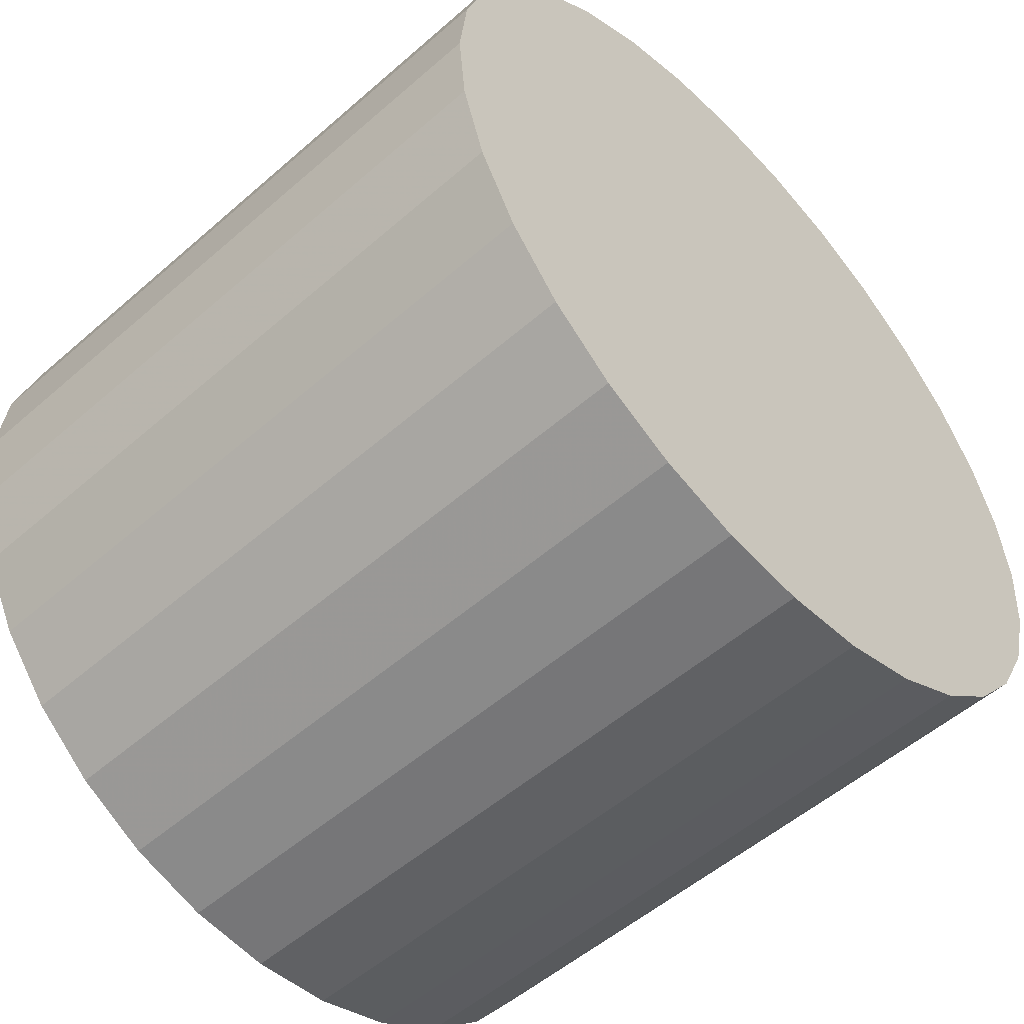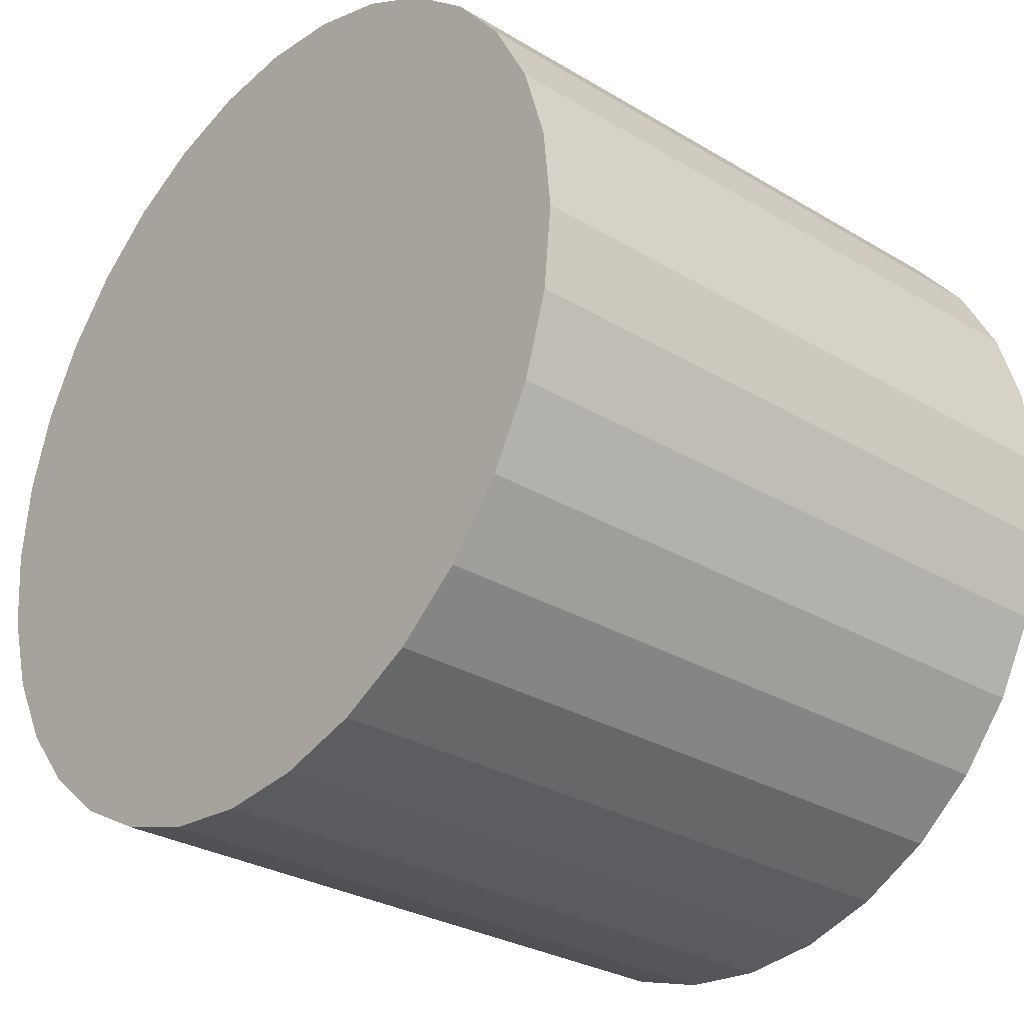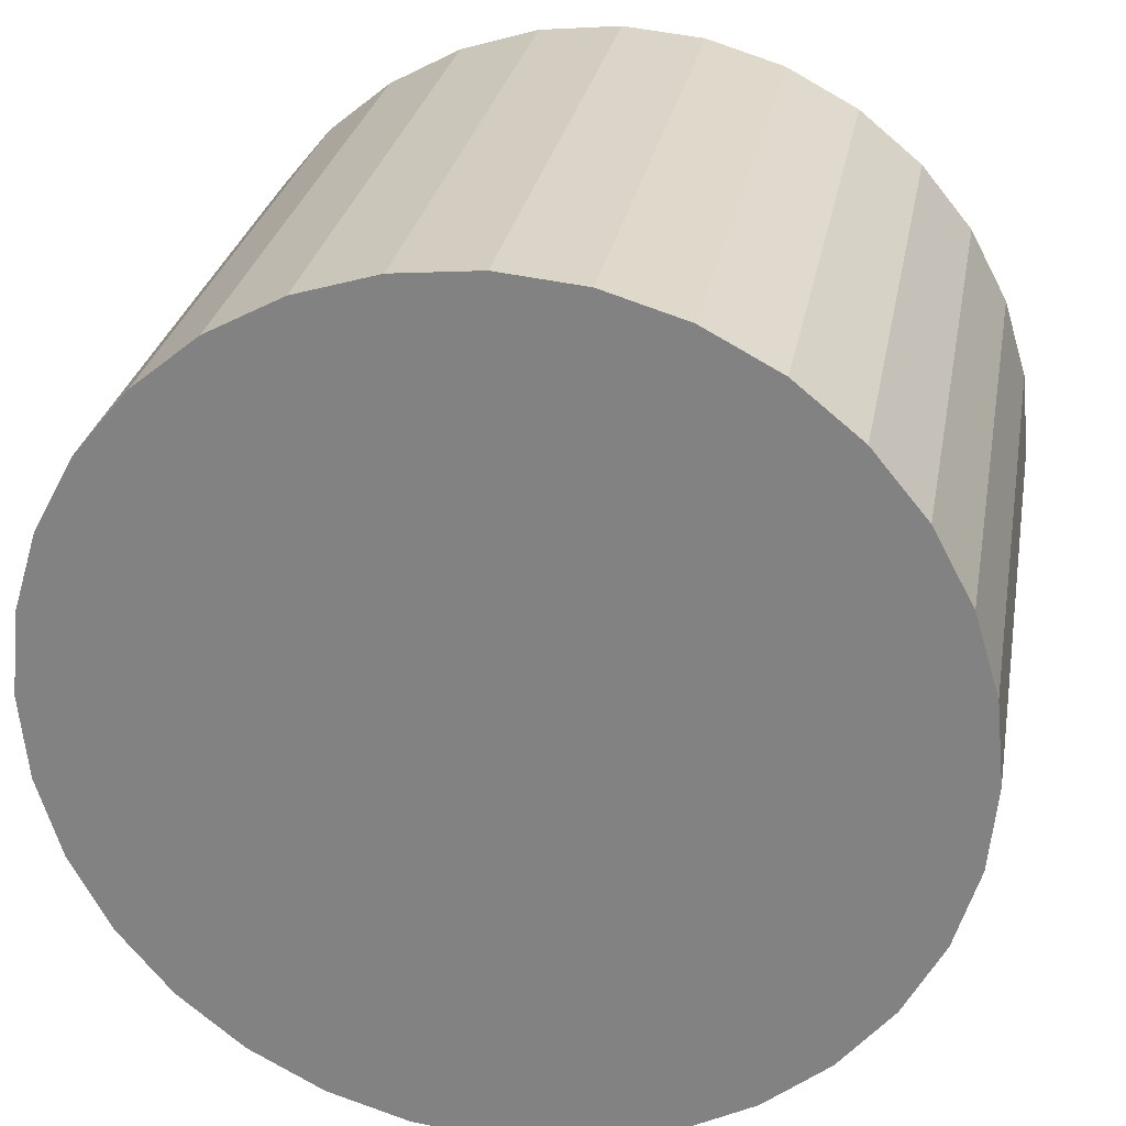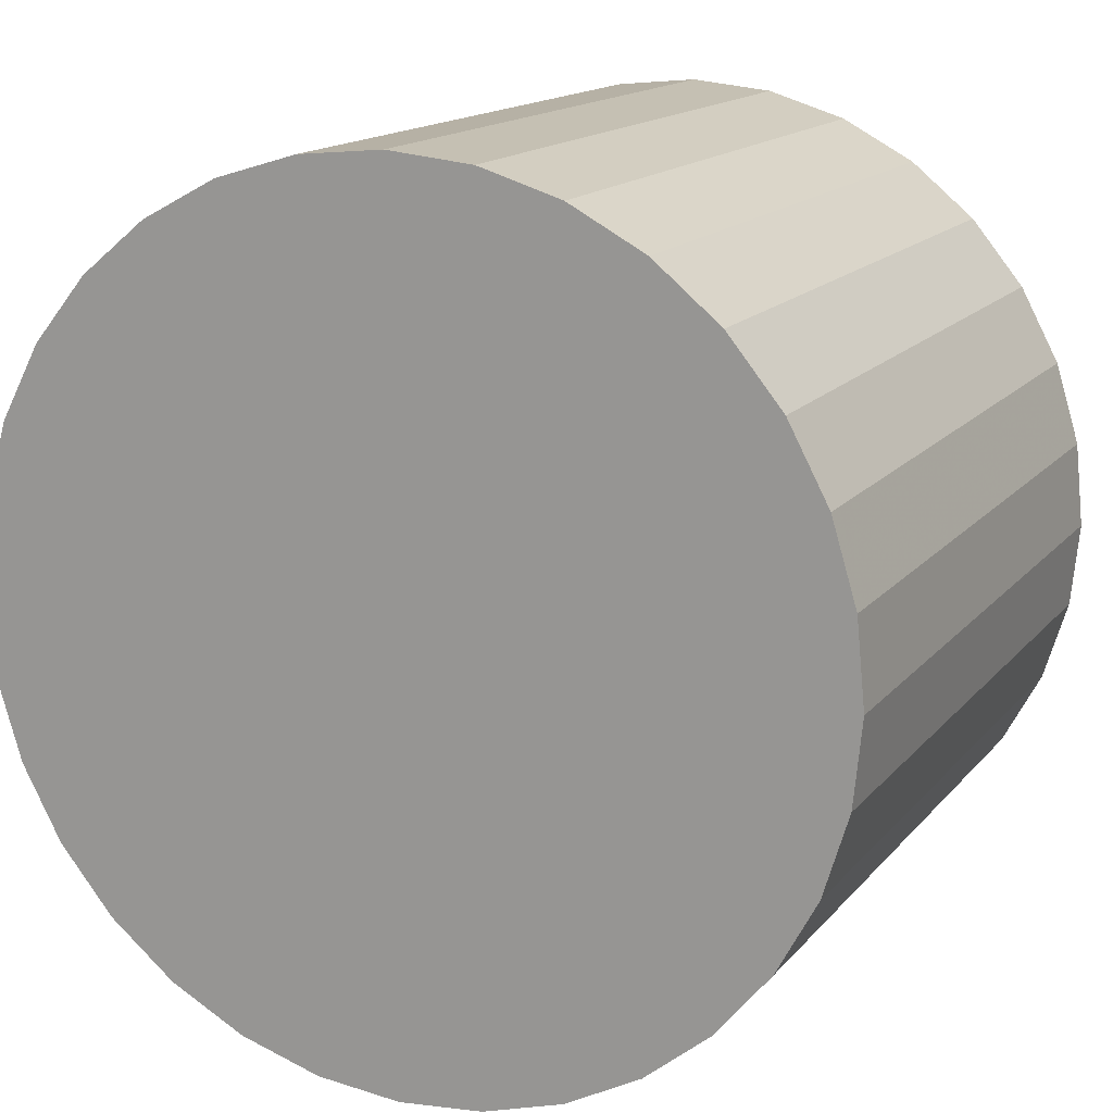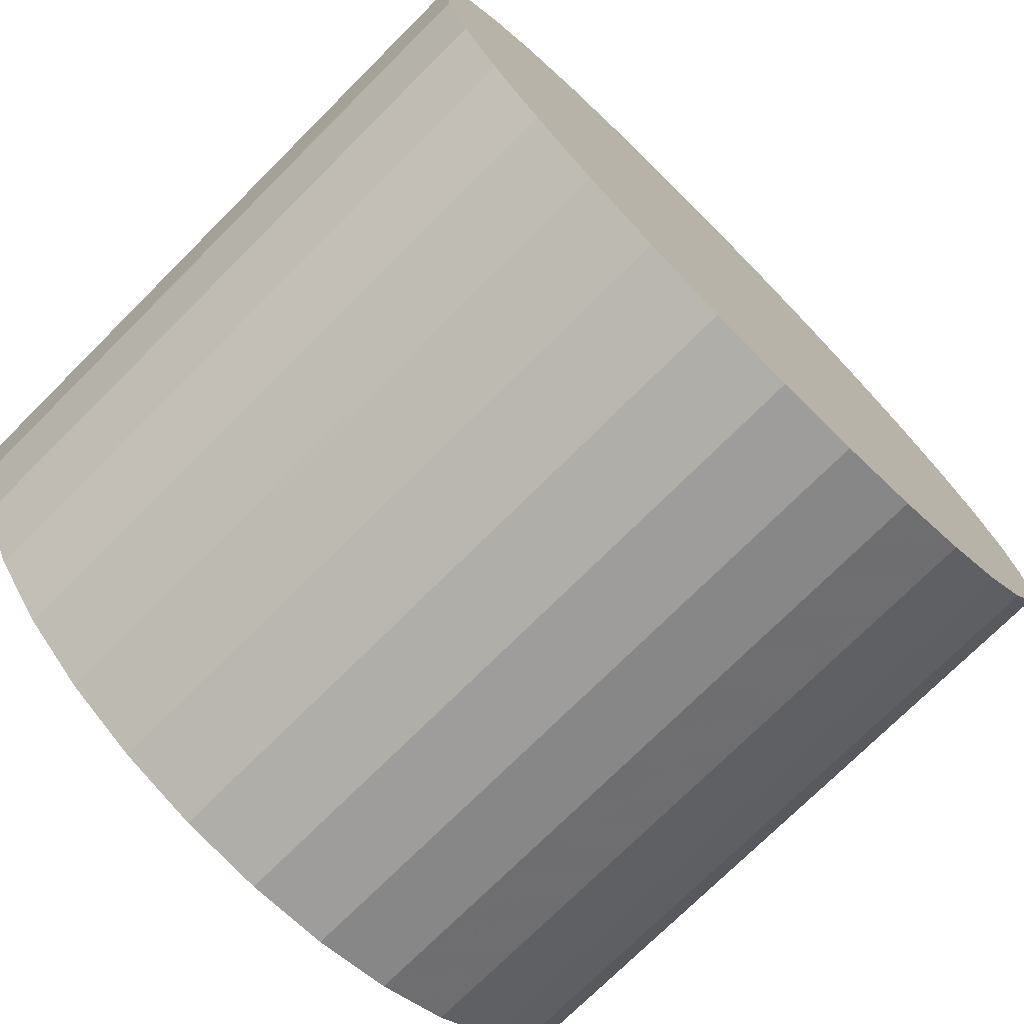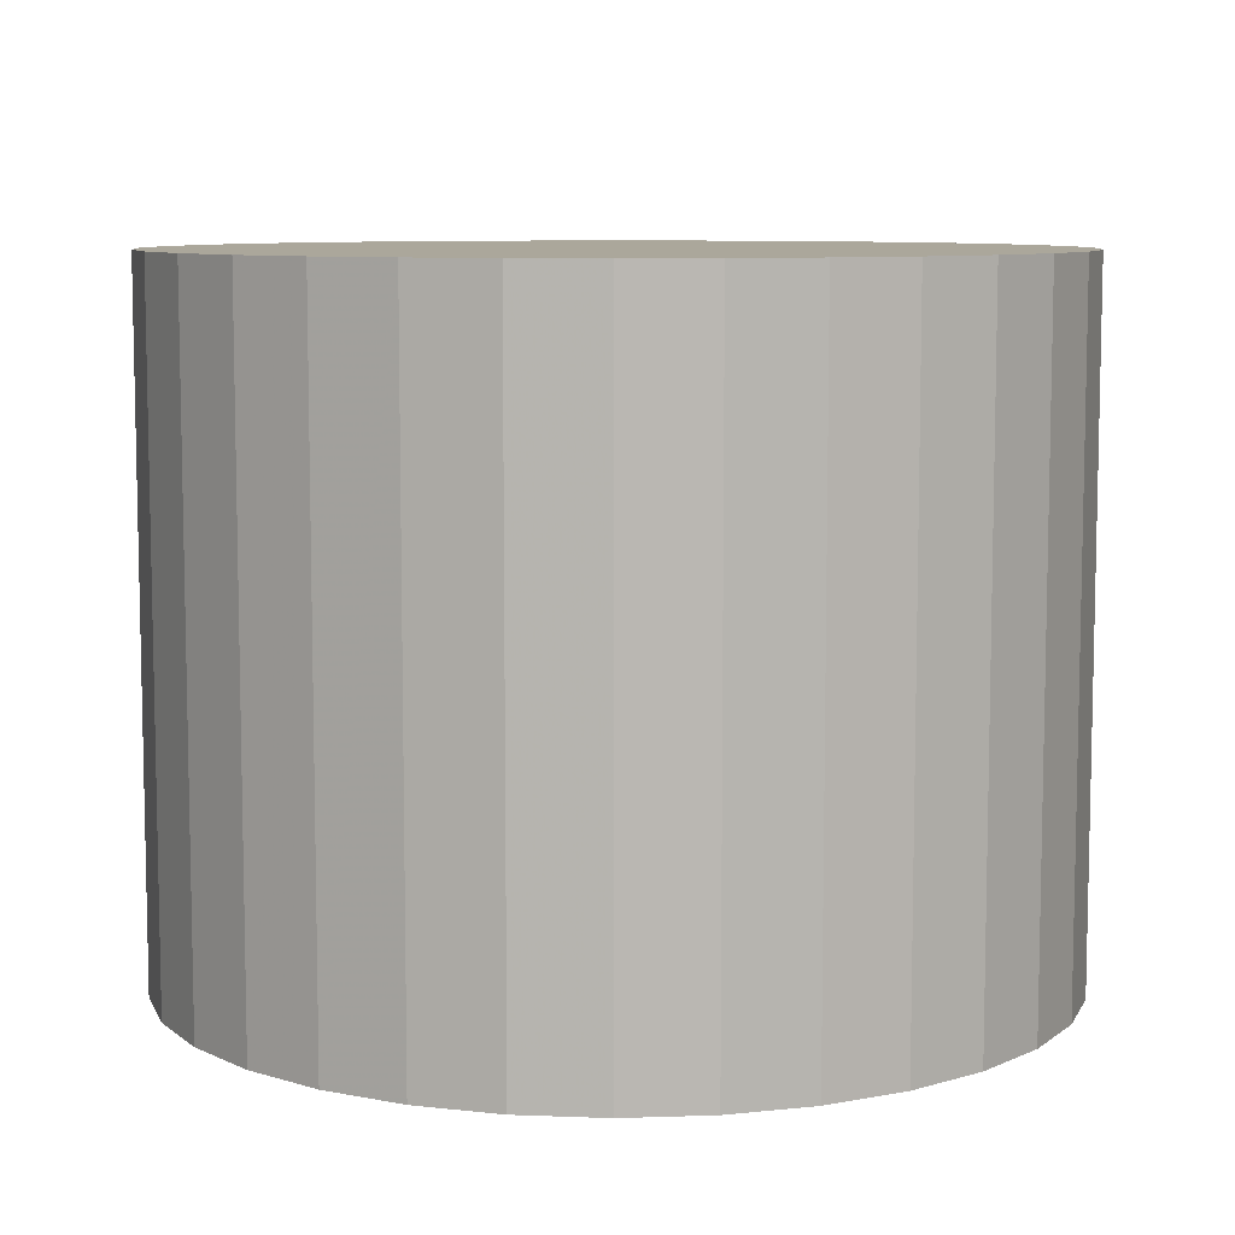
<metadata>
{"format":"obj","ext":"obj","renderer":"f3d","projection":"perspective","resolution":1024,"background":"white","views":[{"elev":-53.3,"azim":133.0,"up":"+Y"},{"elev":-29.4,"azim":-131.4,"up":"+Y"},{"elev":27.5,"azim":-169.9,"up":"+Y"},{"elev":15.2,"azim":25.2,"up":"+Y"},{"elev":-74.3,"azim":134.9,"up":"+Y"},{"elev":8.2,"azim":-157.1,"up":"+Z"}]}
</metadata>
<code>
o unnamed_object1
v 0.05303 0.05303 -0.3092
v 0.06236 0.04167 -0.3092
v 0.06929 0.0287 -0.3092
v 0.07356 0.01463 -0.3092
v 0.075 0 -0.3092
v 0.07356 -0.01463 -0.3092
v 0.06929 -0.0287 -0.3092
v 0.06236 -0.04167 -0.3092
v 0.05303 -0.05303 -0.3092
v 0.04167 -0.06236 -0.3092
v 0.0287 -0.06929 -0.3092
v 0.01463 -0.07356 -0.3092
v -0 -0.075 -0.3092
v -0.01463 -0.07356 -0.3092
v -0.0287 -0.06929 -0.3092
v -0.04167 -0.06236 -0.3092
v -0.05303 -0.05303 -0.3092
v -0.06236 -0.04167 -0.3092
v -0.06929 -0.0287 -0.3092
v -0.07356 -0.01463 -0.3092
v -0.075 0 -0.3092
v -0.07356 0.01463 -0.3092
v -0.06929 0.0287 -0.3092
v -0.06236 0.04167 -0.3092
v -0.05303 0.05303 -0.3092
v -0.04167 0.06236 -0.3092
v -0.0287 0.06929 -0.3092
v -0.01463 0.07356 -0.3092
v 0 0.075 -0.3092
v 0.01463 0.07356 -0.3092
v 0.0287 0.06929 -0.3092
v 0.04167 0.06236 -0.3092
v 0.05303 0.05303 -0.1925
v 0.06236 0.04167 -0.1925
v 0.06929 0.0287 -0.1925
v 0.07356 0.01463 -0.1925
v 0.075 -0 -0.1925
v 0.07356 -0.01463 -0.1925
v 0.06929 -0.0287 -0.1925
v 0.06236 -0.04167 -0.1925
v 0.05303 -0.05303 -0.1925
v 0.04167 -0.06236 -0.1925
v 0.0287 -0.06929 -0.1925
v 0.01463 -0.07356 -0.1925
v 0 -0.075 -0.1925
v -0.01463 -0.07356 -0.1925
v -0.0287 -0.06929 -0.1925
v -0.04167 -0.06236 -0.1925
v -0.05303 -0.05303 -0.1925
v -0.06236 -0.04167 -0.1925
v -0.06929 -0.0287 -0.1925
v -0.07356 -0.01463 -0.1925
v -0.075 -0 -0.1925
v -0.07356 0.01463 -0.1925
v -0.06929 0.0287 -0.1925
v -0.06236 0.04167 -0.1925
v -0.05303 0.05303 -0.1925
v -0.04167 0.06236 -0.1925
v -0.0287 0.06929 -0.1925
v -0.01463 0.07356 -0.1925
v -1e-06 0.075 -0.1925
v 0.01463 0.07356 -0.1925
v 0.0287 0.06929 -0.1925
v 0.04167 0.06236 -0.1925
v 0 0 -0.3092
v 0 0 -0.1925
g unnamed_object1
f 65 1 2
f 66 34 33
f 65 2 3
f 66 35 34
f 65 3 4
f 66 36 35
f 65 4 5
f 66 37 36
f 65 5 6
f 66 38 37
f 65 6 7
f 66 39 38
f 65 7 8
f 66 40 39
f 65 8 9
f 66 41 40
f 65 9 10
f 66 42 41
f 65 10 11
f 66 43 42
f 65 11 12
f 66 44 43
f 65 12 13
f 66 45 44
f 65 13 14
f 66 46 45
f 65 14 15
f 66 47 46
f 65 15 16
f 66 48 47
f 65 16 17
f 66 49 48
f 65 17 18
f 66 50 49
f 65 18 19
f 66 51 50
f 65 19 20
f 66 52 51
f 65 20 21
f 66 53 52
f 65 21 22
f 66 54 53
f 65 22 23
f 66 55 54
f 65 23 24
f 66 56 55
f 65 24 25
f 66 57 56
f 65 25 26
f 66 58 57
f 65 26 27
f 66 59 58
f 65 27 28
f 66 60 59
f 65 28 29
f 66 61 60
f 65 29 30
f 66 62 61
f 65 30 31
f 66 63 62
f 65 31 32
f 66 64 63
f 32 1 65
f 66 33 64
f 2 1 33
f 33 34 2
f 3 2 34
f 34 35 3
f 4 3 35
f 35 36 4
f 5 4 36
f 36 37 5
f 6 5 37
f 37 38 6
f 7 6 38
f 38 39 7
f 8 7 39
f 39 40 8
f 9 8 40
f 40 41 9
f 10 9 41
f 41 42 10
f 11 10 42
f 42 43 11
f 12 11 43
f 43 44 12
f 13 12 44
f 44 45 13
f 14 13 45
f 45 46 14
f 15 14 46
f 46 47 15
f 16 15 47
f 47 48 16
f 17 16 48
f 48 49 17
f 18 17 49
f 49 50 18
f 19 18 50
f 50 51 19
f 20 19 51
f 51 52 20
f 21 20 52
f 52 53 21
f 22 21 53
f 53 54 22
f 23 22 54
f 54 55 23
f 24 23 55
f 55 56 24
f 25 24 56
f 56 57 25
f 26 25 57
f 57 58 26
f 27 26 58
f 58 59 27
f 28 27 59
f 59 60 28
f 29 28 60
f 60 61 29
f 30 29 61
f 61 62 30
f 31 30 62
f 62 63 31
f 32 31 63
f 63 64 32
f 64 33 1
f 1 32 64

</code>
